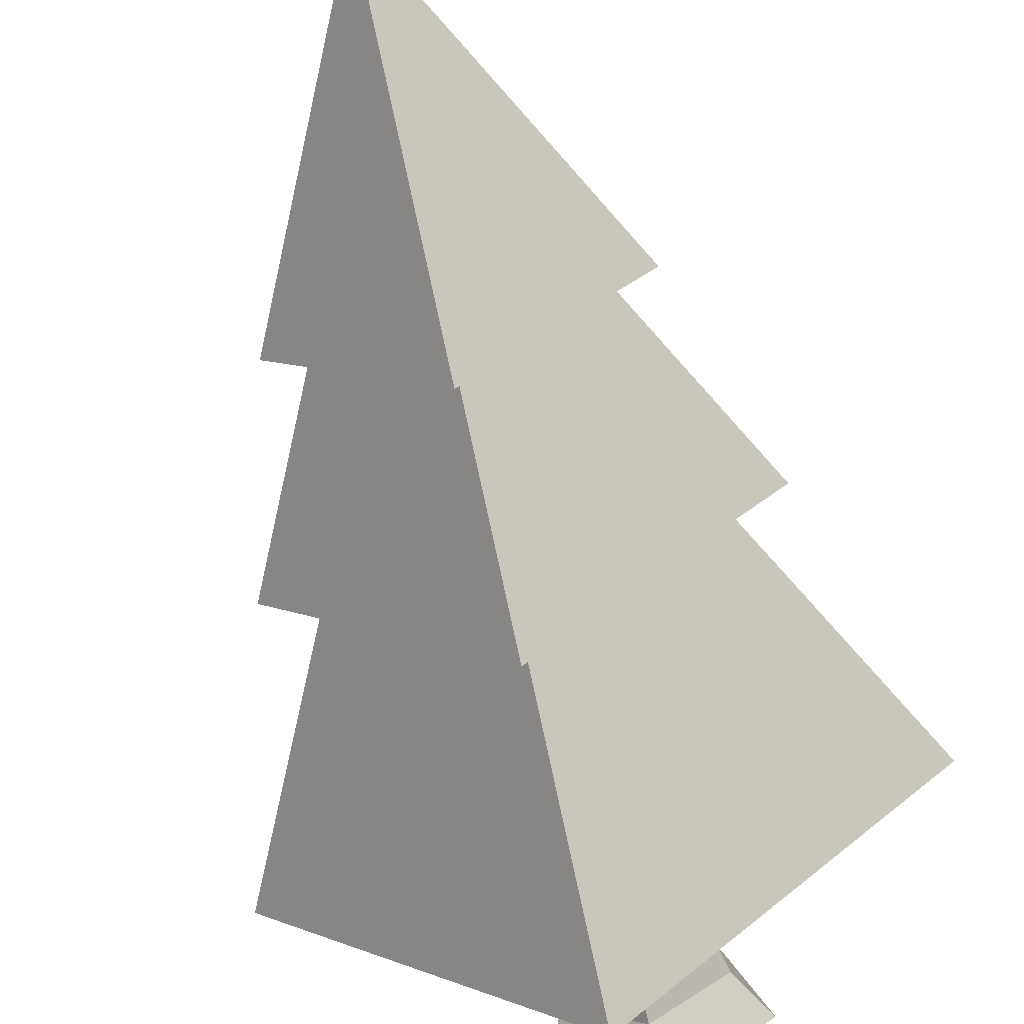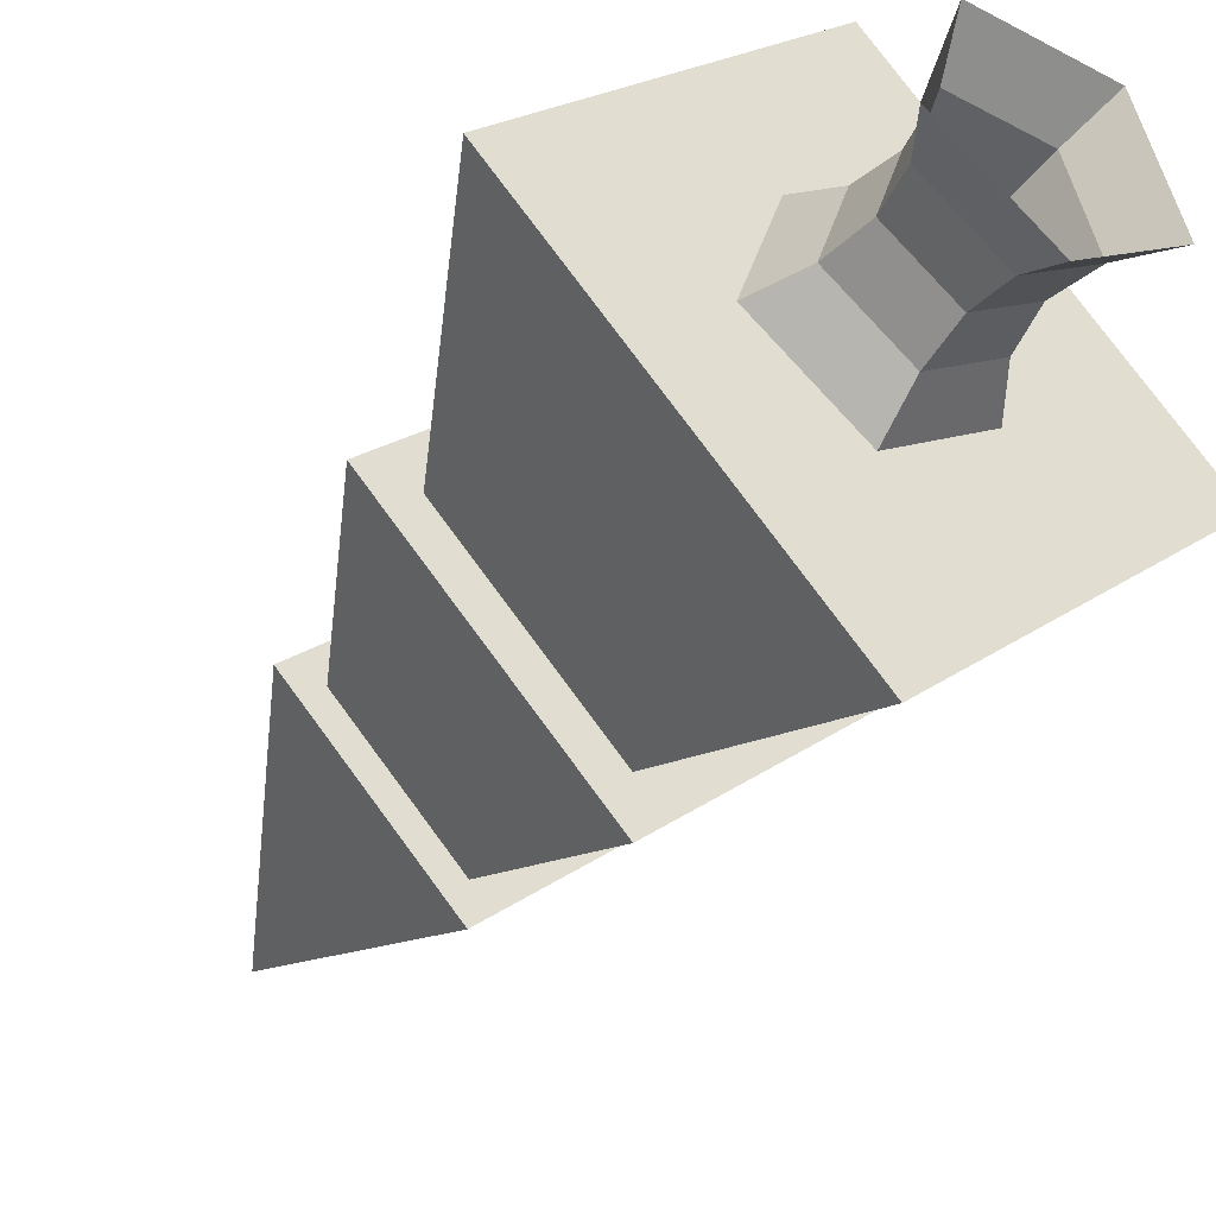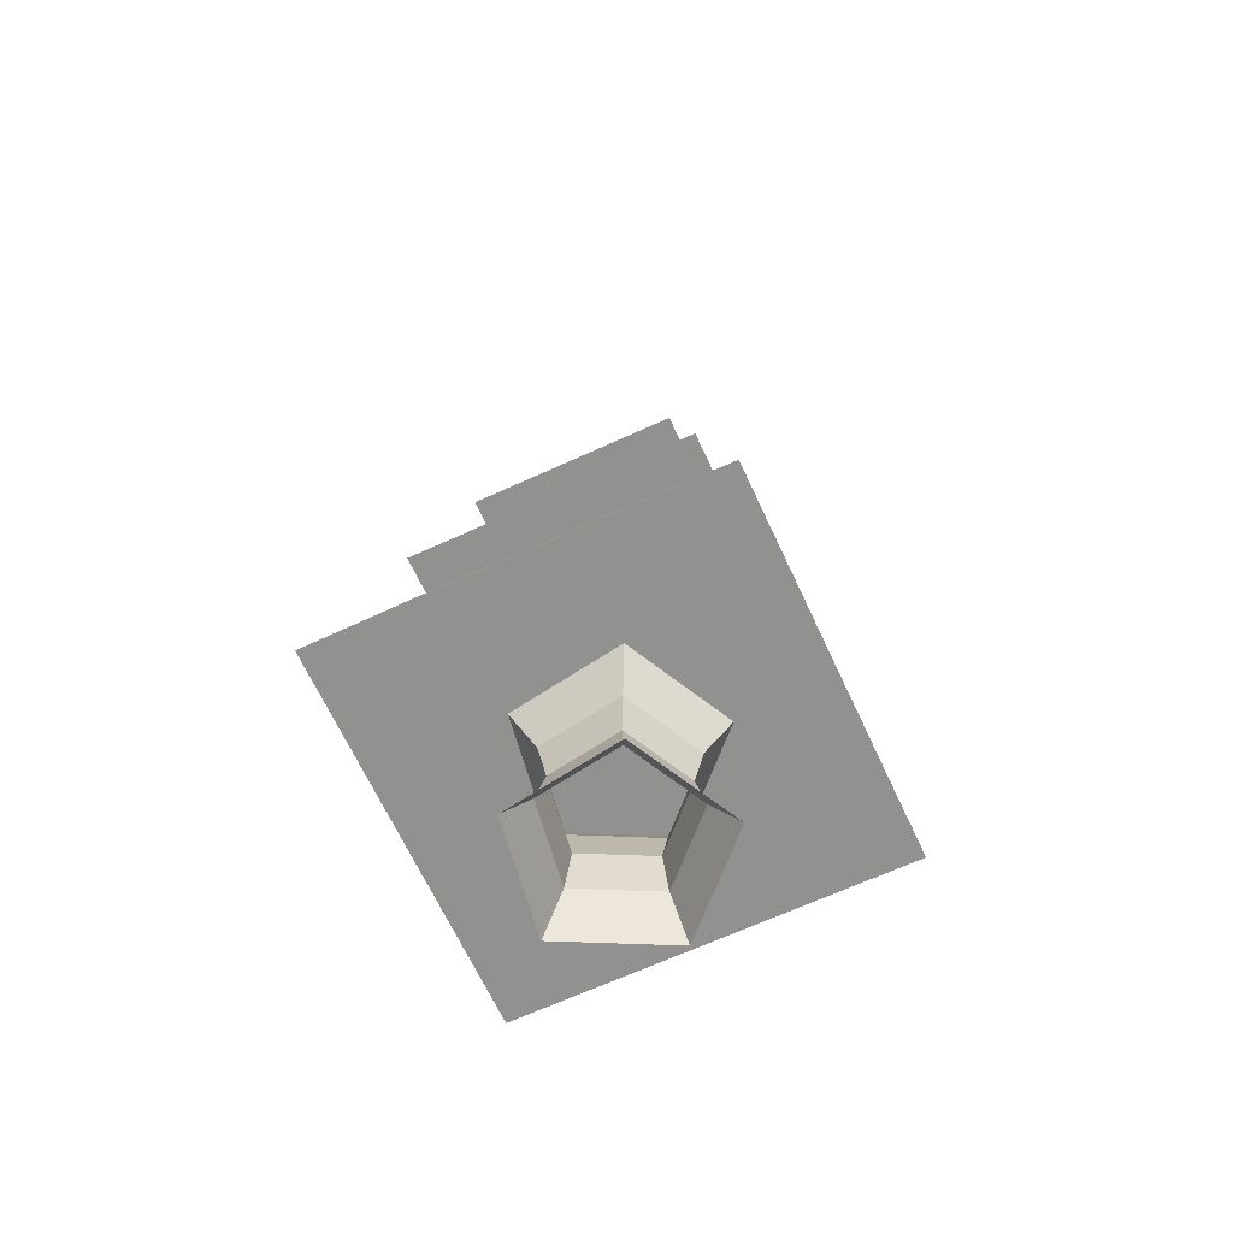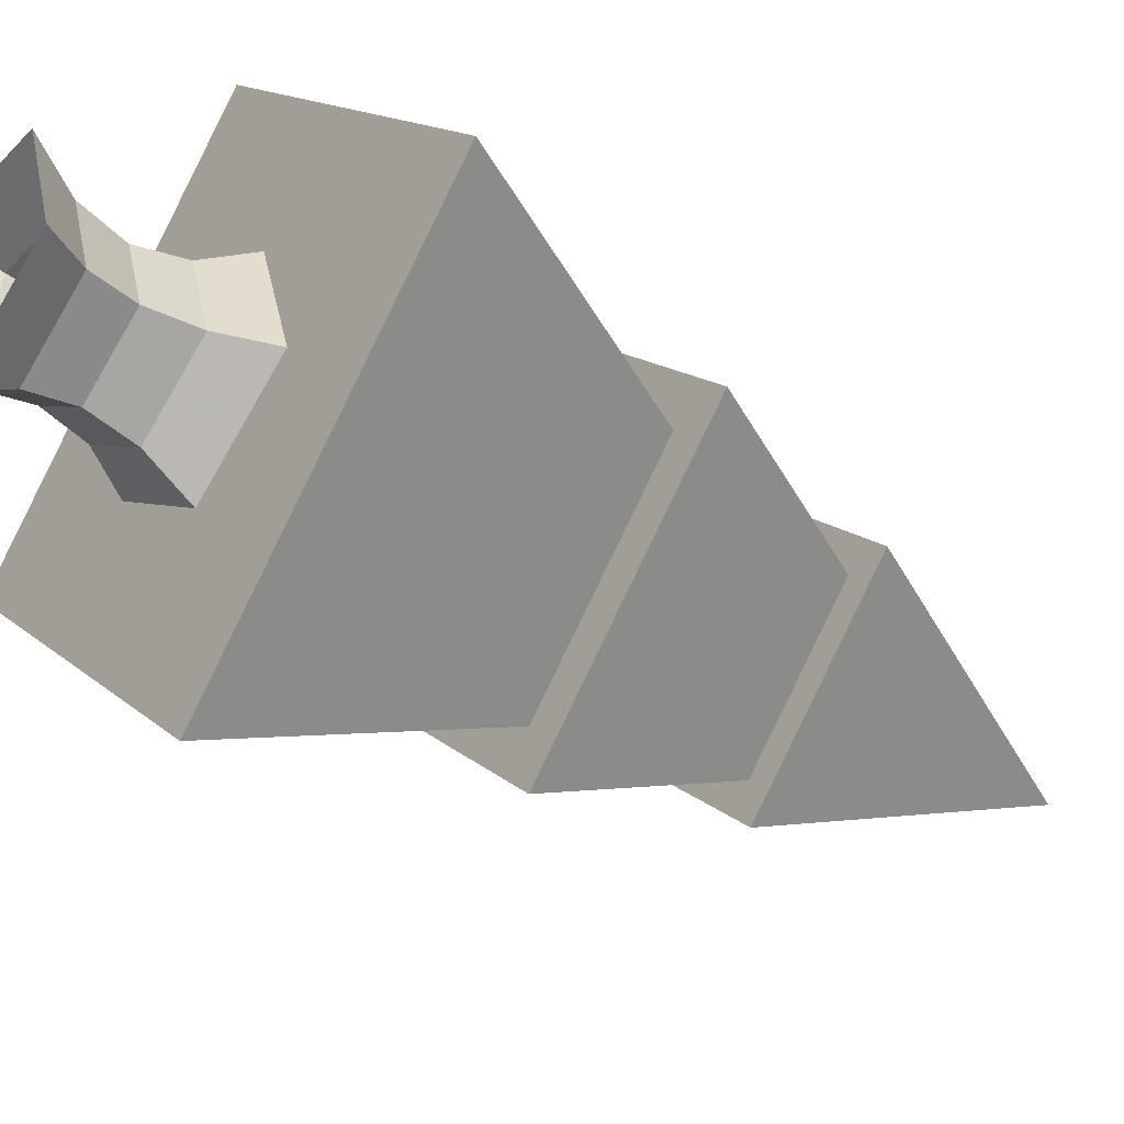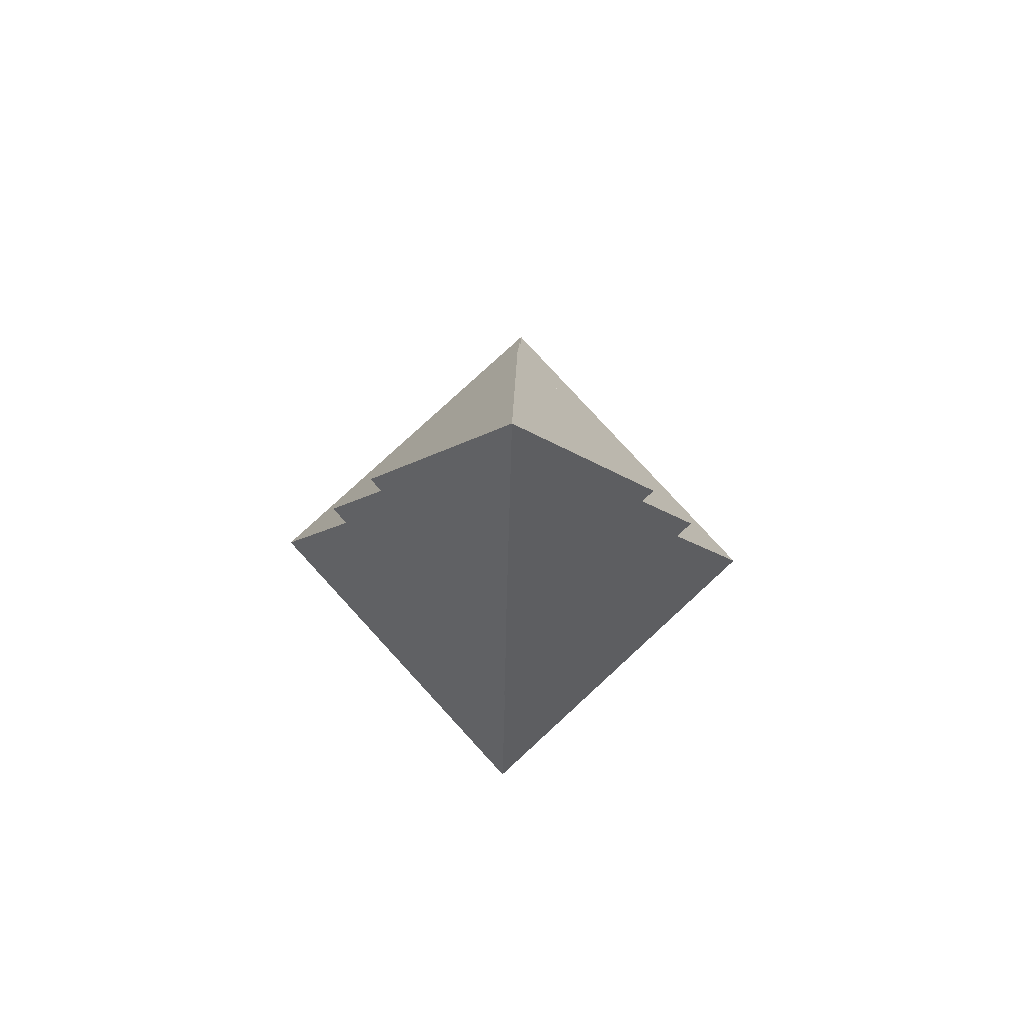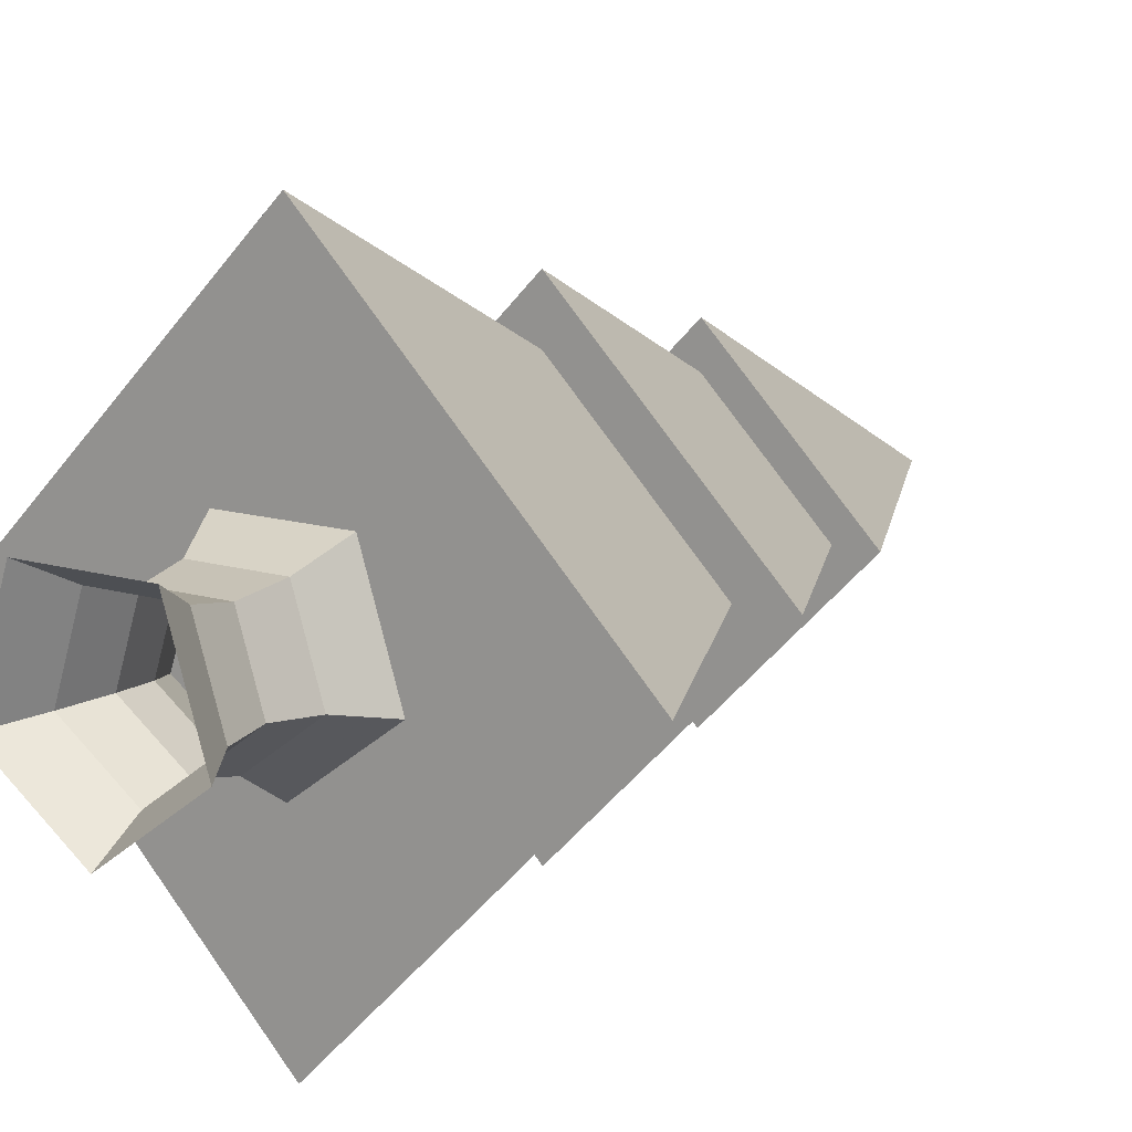
<metadata>
{"format":"obj","ext":"obj","renderer":"f3d","projection":"perspective","resolution":1024,"background":"white","views":[{"elev":-66.3,"azim":-166.0,"up":"+Z"},{"elev":-41.6,"azim":-33.0,"up":"+Z"},{"elev":-66.0,"azim":-110.2,"up":"+Y"},{"elev":-39.2,"azim":51.7,"up":"+Z"},{"elev":79.9,"azim":92.4,"up":"+Y"},{"elev":12.7,"azim":35.8,"up":"+Z"}]}
</metadata>
<code>
o Cylinder
v 0.1763 0.6107 -0.2384
v 0.07994 0.6107 -0.3084
v 0.2049 0.8958 -0.2778
v 0.2726 0.6107 -0.1684
v 0.2049 0.3255 -0.2778
v 0.09425 0.3255 -0.3582
v 0.09425 0.8958 -0.3582
v 0.3155 0.8958 -0.1974
v 0.3155 0.3255 -0.1974
v 0.2954 0.6107 0.1281
v 0.3322 0.6107 0.01482
v 0.3417 0.8958 0.1431
v 0.2586 0.6107 0.2413
v 0.3417 0.3255 0.1431
v 0.3839 0.3255 0.01304
v 0.3839 0.8958 0.01304
v 0.2994 0.8958 0.2732
v 0.2994 0.3255 0.2732
v -0.0164 0.6107 0.3546
v 0.1027 0.6107 0.3546
v -0.0164 0.8958 0.4033
v -0.1355 0.6107 0.3546
v -0.0164 0.3255 0.4033
v 0.1204 0.3255 0.4033
v 0.1204 0.8958 0.4033
v -0.1532 0.8958 0.4033
v -0.1532 0.3255 0.4033
v -0.3282 0.6107 0.1281
v -0.2914 0.6107 0.2413
v -0.3745 0.8958 0.1431
v -0.365 0.6107 0.01482
v -0.3745 0.3255 0.1431
v -0.3322 0.3255 0.2732
v -0.3322 0.8958 0.2732
v -0.4167 0.8958 0.01304
v -0.4167 0.3255 0.01304
v -0.2091 0.6107 -0.2384
v -0.3054 0.6107 -0.1684
v -0.2377 0.8958 -0.2778
v -0.1127 0.6107 -0.3084
v -0.2377 0.3255 -0.2778
v -0.3483 0.3255 -0.1974
v -0.3483 0.8958 -0.1974
v -0.127 0.8958 -0.3582
v -0.127 0.3255 -0.3582
v 0.4443 0.04028 -0.2844
v 0.2908 0.04028 -0.396
v 0.1372 0.04028 -0.5076
v -0.0164 0.3255 -0.4386
v -0.0164 0.6107 -0.3784
v -0.0164 0.8958 -0.4386
v 0.1372 1.181 -0.5076
v 0.2908 1.181 -0.396
v 0.4443 1.181 -0.2844
v 0.4262 0.8958 -0.117
v 0.369 0.6107 -0.09844
v 0.4262 0.3255 -0.117
v 0.4219 0.04028 0.3688
v 0.4806 0.04028 0.1883
v 0.5393 0.04028 0.007713
v 0.5393 1.181 0.007713
v 0.4806 1.181 0.1883
v 0.4219 1.181 0.3688
v 0.2571 0.8958 0.4033
v 0.2218 0.6107 0.3546
v 0.2571 0.3255 0.4033
v -0.2062 0.04028 0.5493
v -0.0164 0.04028 0.5493
v 0.1734 0.04028 0.5493
v 0.1734 1.181 0.5493
v -0.0164 1.181 0.5493
v -0.2062 1.181 0.5493
v -0.2899 0.8958 0.4033
v -0.2546 0.6107 0.3546
v -0.2899 0.3255 0.4033
v -0.572 0.04028 0.007713
v -0.5134 0.04028 0.1883
v -0.4547 0.04028 0.3688
v -0.4547 1.181 0.3688
v -0.5134 1.181 0.1883
v -0.572 1.181 0.007713
v -0.459 0.8958 -0.117
v -0.4018 0.6107 -0.09844
v -0.459 0.3255 -0.117
v -0.17 0.04028 -0.5076
v -0.3236 0.04028 -0.396
v -0.4771 0.04028 -0.2844
v -0.4771 1.181 -0.2844
v -0.3236 1.181 -0.396
v -0.17 1.181 -0.5076
v -0.0164 0.04028 -0.6192
v -0.0164 1.181 -0.6192
v 0.5979 0.04028 -0.1728
v 0.5979 1.181 -0.1728
v 0.3633 0.04028 0.5493
v 0.3633 1.181 0.5493
v -0.3961 0.04028 0.5493
v -0.3961 1.181 0.5493
v -0.6307 0.04028 -0.1728
v -0.6307 1.181 -0.1728
f 1 5 6 2
f 2 6 49 50
f 5 47 48 6
f 6 48 91 49
f 1 2 7 3
f 3 7 52 53
f 2 50 51 7
f 7 51 92 52
f 1 3 8 4
f 4 8 55 56
f 3 53 54 8
f 8 54 94 55
f 1 4 9 5
f 5 9 46 47
f 4 56 57 9
f 9 57 93 46
f 10 14 15 11
f 11 15 57 56
f 14 59 60 15
f 15 60 93 57
f 10 11 16 12
f 12 16 61 62
f 11 56 55 16
f 16 55 94 61
f 10 12 17 13
f 13 17 64 65
f 12 62 63 17
f 17 63 96 64
f 10 13 18 14
f 14 18 58 59
f 13 65 66 18
f 18 66 95 58
f 19 23 24 20
f 20 24 66 65
f 23 68 69 24
f 24 69 95 66
f 19 20 25 21
f 21 25 70 71
f 20 65 64 25
f 25 64 96 70
f 19 21 26 22
f 22 26 73 74
f 21 71 72 26
f 26 72 98 73
f 19 22 27 23
f 23 27 67 68
f 22 74 75 27
f 27 75 97 67
f 28 32 33 29
f 29 33 75 74
f 32 77 78 33
f 33 78 97 75
f 28 29 34 30
f 30 34 79 80
f 29 74 73 34
f 34 73 98 79
f 28 30 35 31
f 31 35 82 83
f 30 80 81 35
f 35 81 100 82
f 28 31 36 32
f 32 36 76 77
f 31 83 84 36
f 36 84 99 76
f 37 41 42 38
f 38 42 84 83
f 41 86 87 42
f 42 87 99 84
f 37 38 43 39
f 39 43 88 89
f 38 83 82 43
f 43 82 100 88
f 37 39 44 40
f 40 44 51 50
f 39 89 90 44
f 44 90 92 51
f 37 40 45 41
f 41 45 85 86
f 40 50 49 45
f 45 49 91 85
o Cone
v 0.02014 4.089 -0.9476
v 0.991 4.089 0.0232
v 0.02014 6.031 0.0232
v 0.02014 4.089 0.994
v -0.9507 4.089 0.0232
v -0.7836 3.523 -0.7806
v 0.8239 3.523 -0.7806
v 0.02014 5.796 0.0232
v 0.8239 3.523 0.827
v -0.7836 3.523 0.827
v -1.311 2.859 0.0232
v 0.02014 2.859 -1.308
v 0.02014 5.521 0.0232
v 1.351 2.859 0.0232
v 0.02014 2.859 1.354
v -1.082 2.083 1.125
v -1.082 2.083 -1.079
v 0.02014 5.2 0.0232
v 1.122 2.083 -1.079
v 1.122 2.083 1.125
v 0.02015 1.174 1.848
v -1.804 1.174 0.0232
v 0.02014 4.823 0.0232
v 0.02014 1.174 -1.801
v 1.845 1.174 0.0232
f 101 103 102
f 103 105 104
f 103 104 102
f 103 101 105
f 101 102 104 105
f 111 113 112
f 113 115 114
f 113 114 112
f 113 111 115
f 111 112 114 115
f 121 123 122
f 123 125 124
f 123 124 122
f 123 121 125
f 121 122 124 125
o Cone.001
v 0 2.377 -0.6689
v 0.6689 2.377 -0
v 0 3.715 0
v -0 2.377 0.6689
v -0.6689 2.377 -1e-06
f 126 128 127
f 128 130 129
f 128 129 127
f 128 126 130
f 126 127 129 130

</code>
